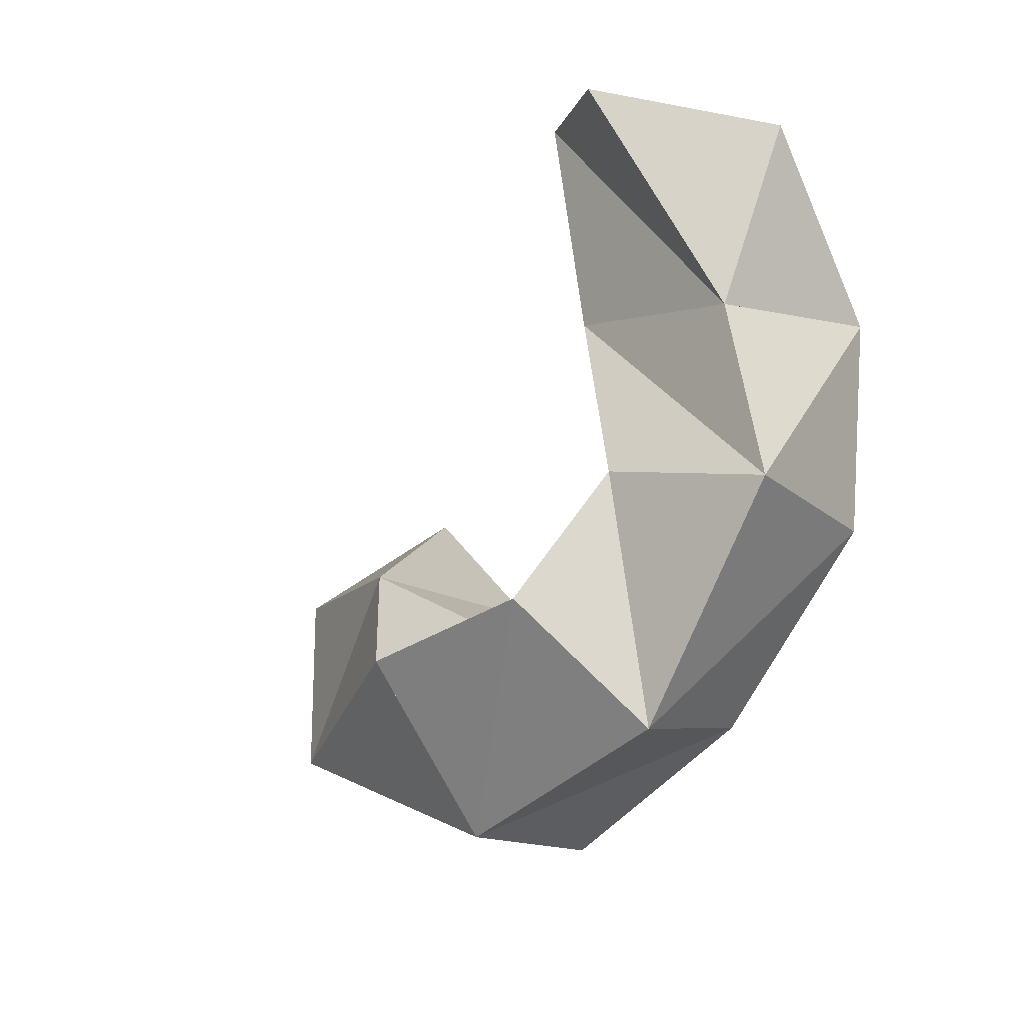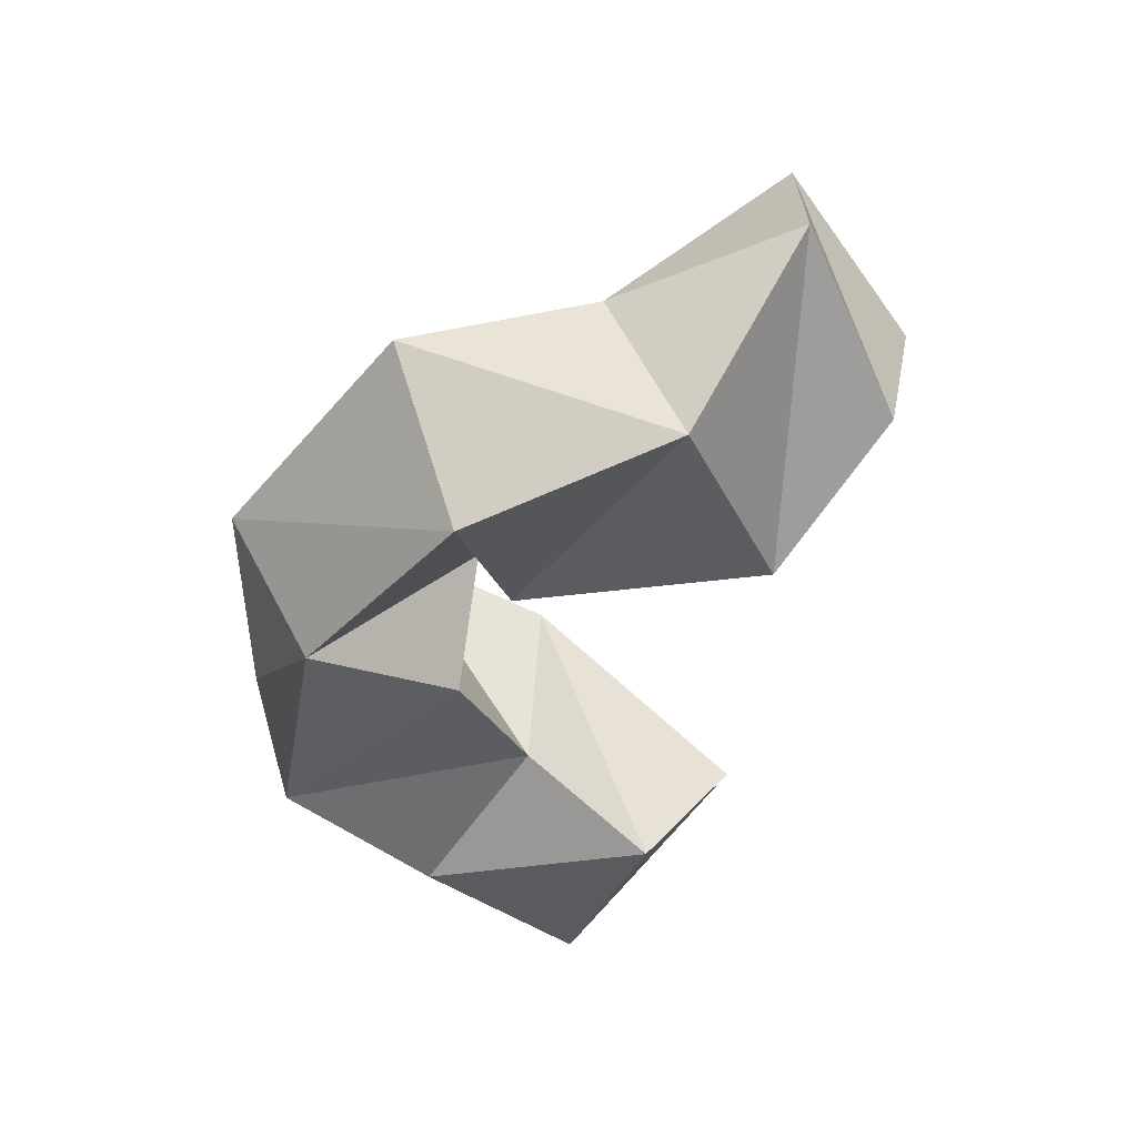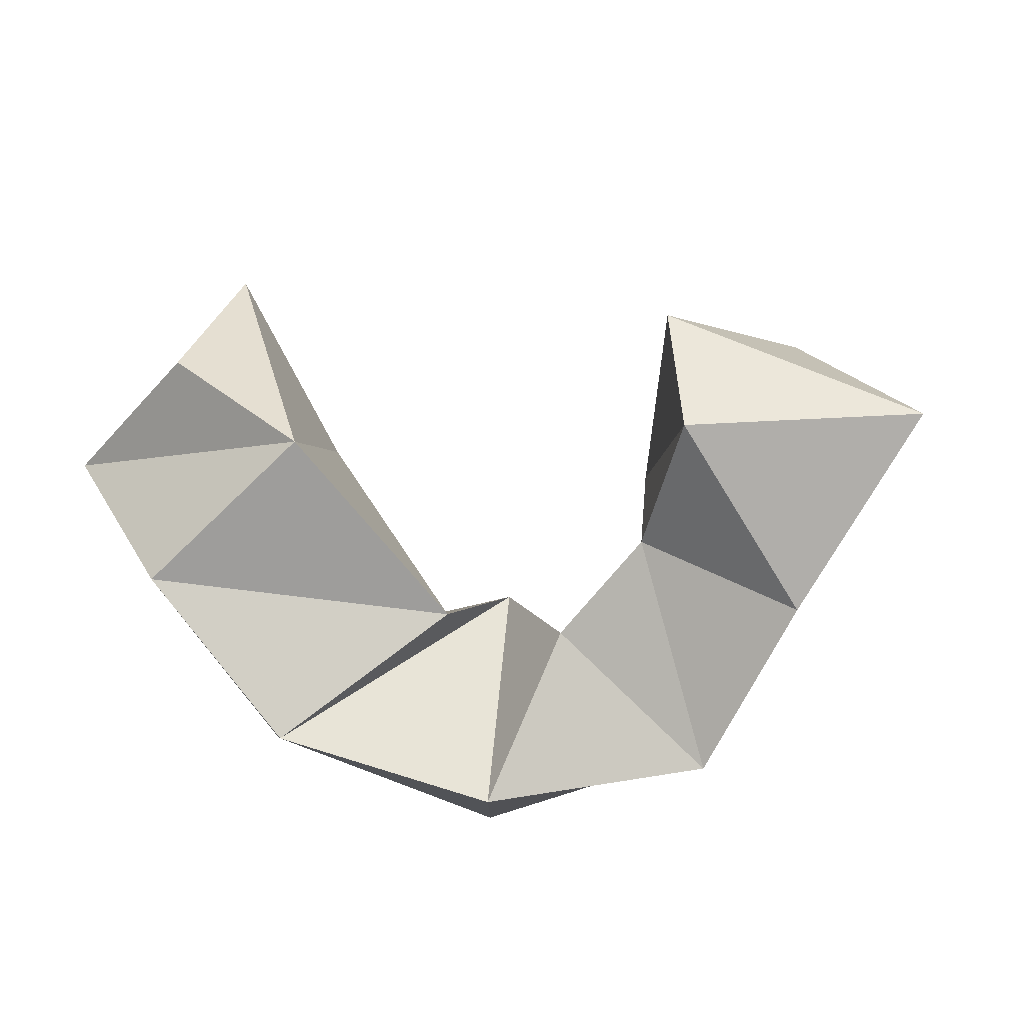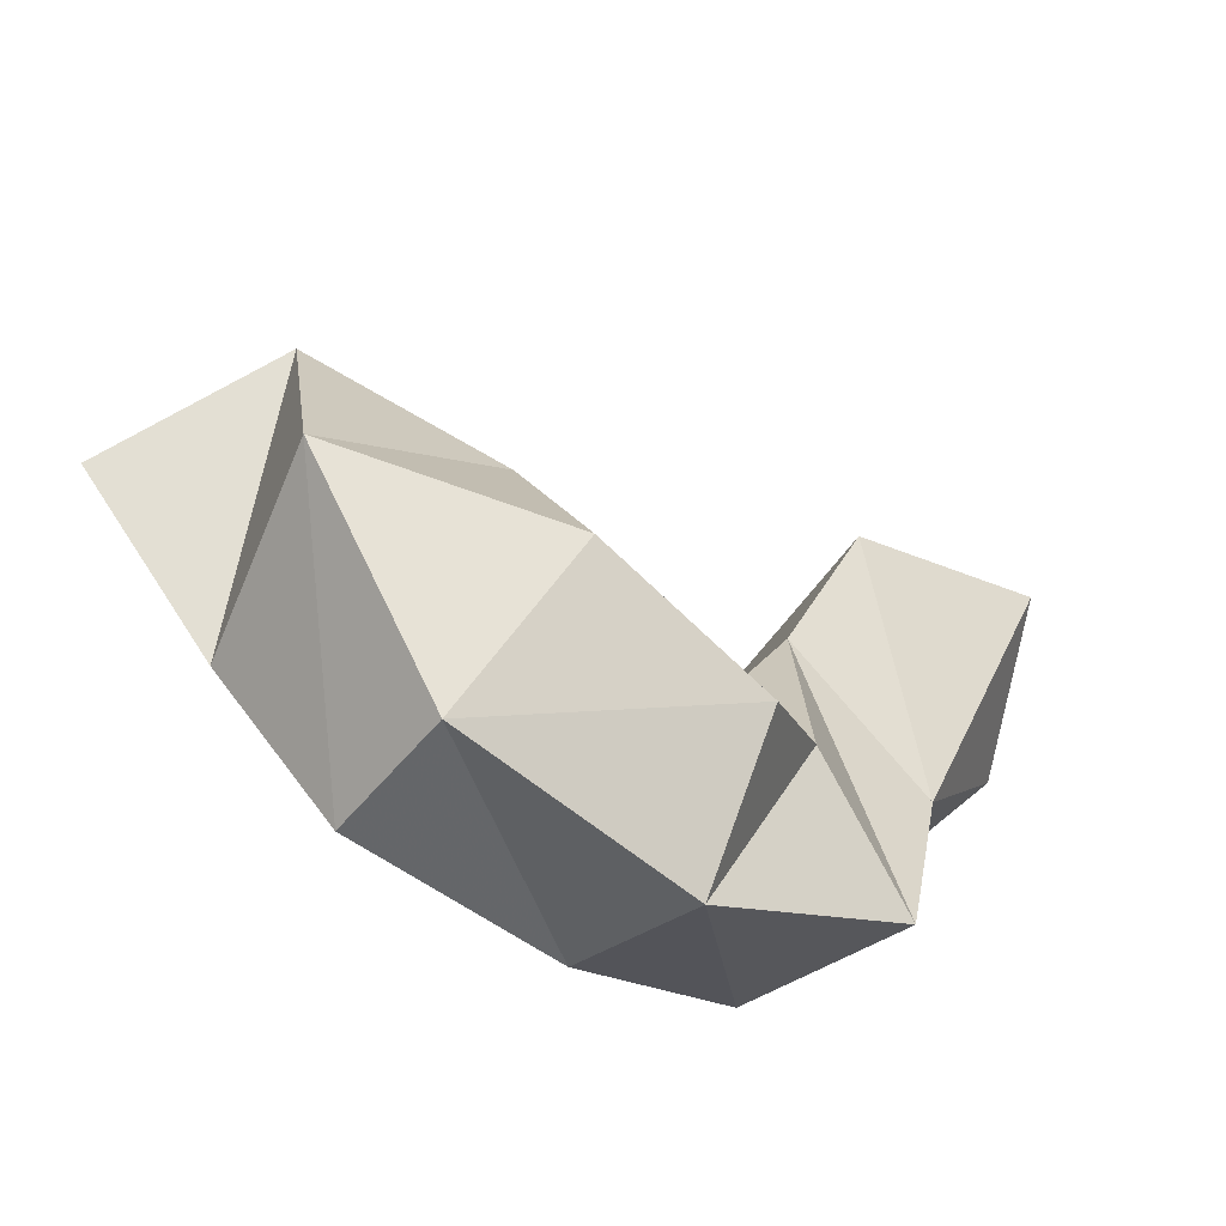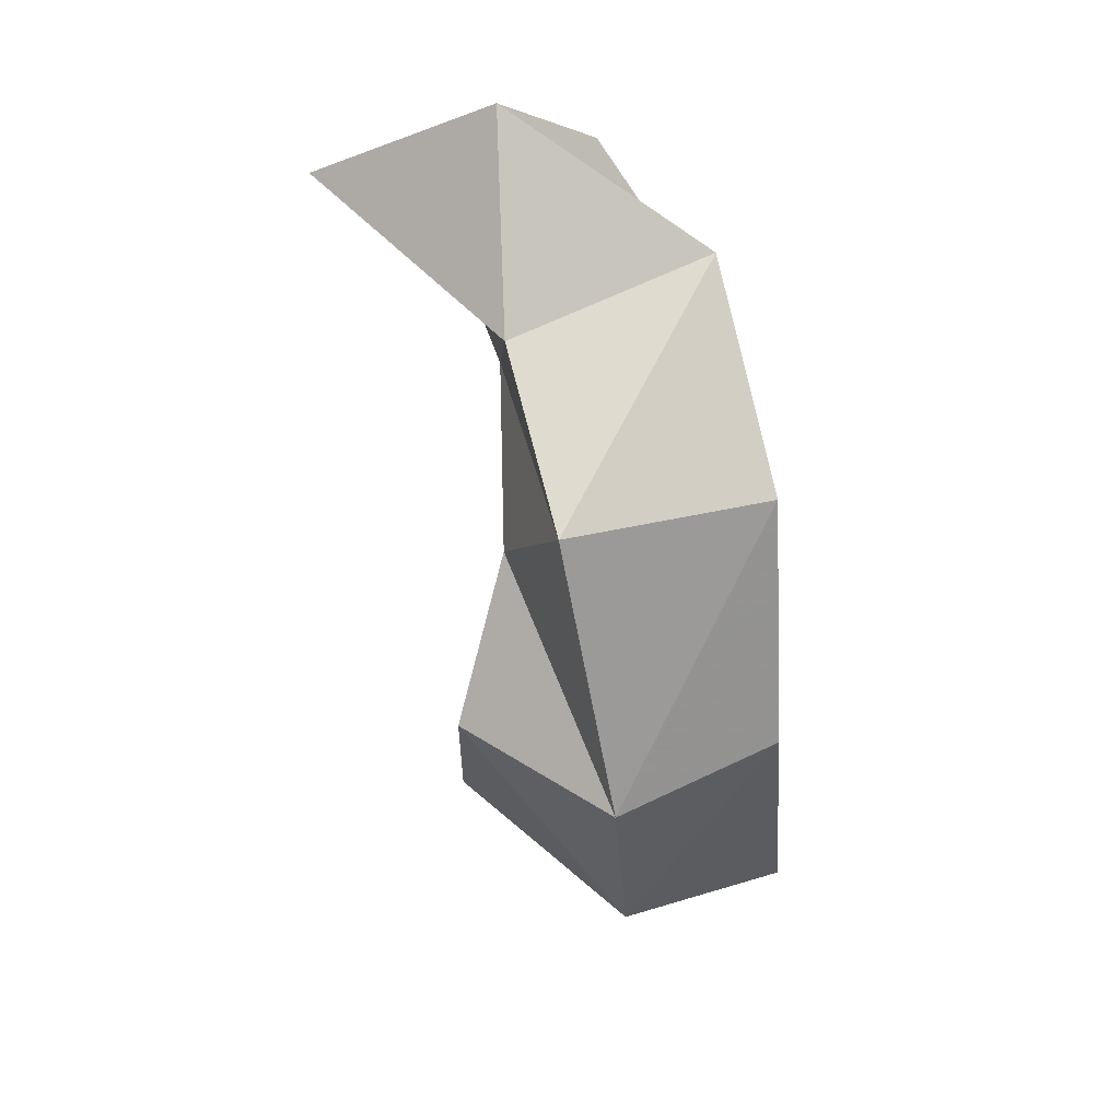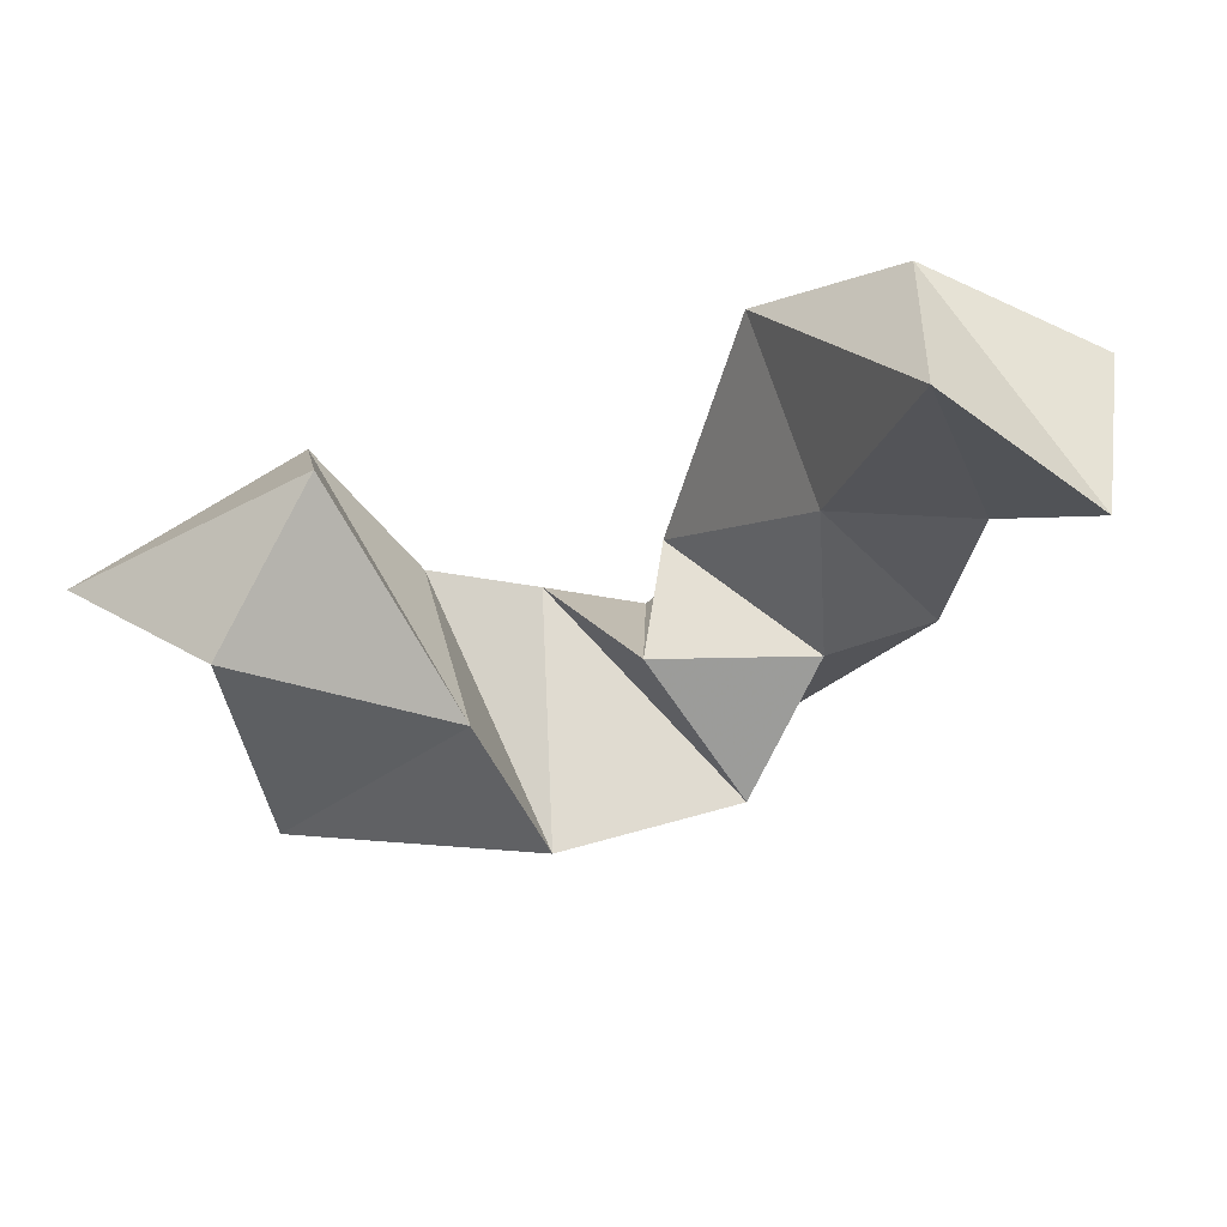
<metadata>
{"format":"obj","ext":"obj","renderer":"f3d","projection":"perspective","resolution":1024,"background":"white","views":[{"elev":-40.3,"azim":-130.9,"up":"+Z"},{"elev":-38.2,"azim":-91.7,"up":"+Y"},{"elev":-74.3,"azim":18.5,"up":"+Y"},{"elev":-70.0,"azim":141.5,"up":"+Z"},{"elev":-28.4,"azim":-87.6,"up":"+Z"},{"elev":49.5,"azim":159.3,"up":"+Z"}]}
</metadata>
<code>
v 0.4829 0.1056 0.316
v 0.46 0.1517 0.3323
v 0.4236 0.1 0.3341
v 0.4284 0.1283 0.3569
v 0.4369 0.1 0.2771
v 0.452 0.155 0.2718
v 0.4033 0.1168 0.3028
v 0.4088 0.1665 0.3058
v 0.4005 0.101 0.2418
v 0.4006 0.1378 0.231
v 0.3748 0.1169 0.2851
v 0.3942 0.177 0.2642
v 0.3422 0.1025 0.2502
v 0.3358 0.1388 0.2303
v 0.3614 0.1494 0.2892
v 0.3443 0.1741 0.2565
v 0.2953 0.1031 0.2852
v 0.2836 0.1489 0.2701
v 0.3465 0.1235 0.2978
v 0.3215 0.1627 0.2884
v 0.2755 0.1149 0.3351
v 0.2813 0.1603 0.3176
v 0.3248 0.1161 0.3583
v 0.3267 0.1645 0.3419
v 0.2569 0.1611 0.362
v 0.2808 0.2045 0.3634
v 0.2977 0.1407 0.3846
v 0.3152 0.1843 0.3941
f 1 2 4
f 3 1 4
f 2 6 8
f 4 2 8
f 6 5 7
f 8 6 7
f 5 1 3
f 7 5 3
f 8 7 3
f 4 8 3
f 2 1 5
f 6 2 5
f 5 6 8
f 7 5 8
f 6 10 12
f 8 6 12
f 10 9 11
f 12 10 11
f 9 5 7
f 11 9 7
f 12 11 7
f 8 12 7
f 6 5 9
f 10 6 9
f 9 10 12
f 11 9 12
f 10 14 16
f 12 10 16
f 14 13 15
f 16 14 15
f 13 9 11
f 15 13 11
f 16 15 11
f 12 16 11
f 10 9 13
f 14 10 13
f 13 14 16
f 15 13 16
f 14 18 20
f 16 14 20
f 18 17 19
f 20 18 19
f 17 13 15
f 19 17 15
f 20 19 15
f 16 20 15
f 14 13 17
f 18 14 17
f 17 18 20
f 19 17 20
f 18 22 24
f 20 18 24
f 22 21 23
f 24 22 23
f 21 17 19
f 23 21 19
f 24 23 19
f 20 24 19
f 18 17 21
f 22 18 21
f 21 22 24
f 23 21 24
f 22 26 28
f 24 22 28
f 26 25 27
f 28 26 27
f 25 21 23
f 27 25 23
f 28 27 23
f 24 28 23
f 22 21 25
f 26 22 25

</code>
